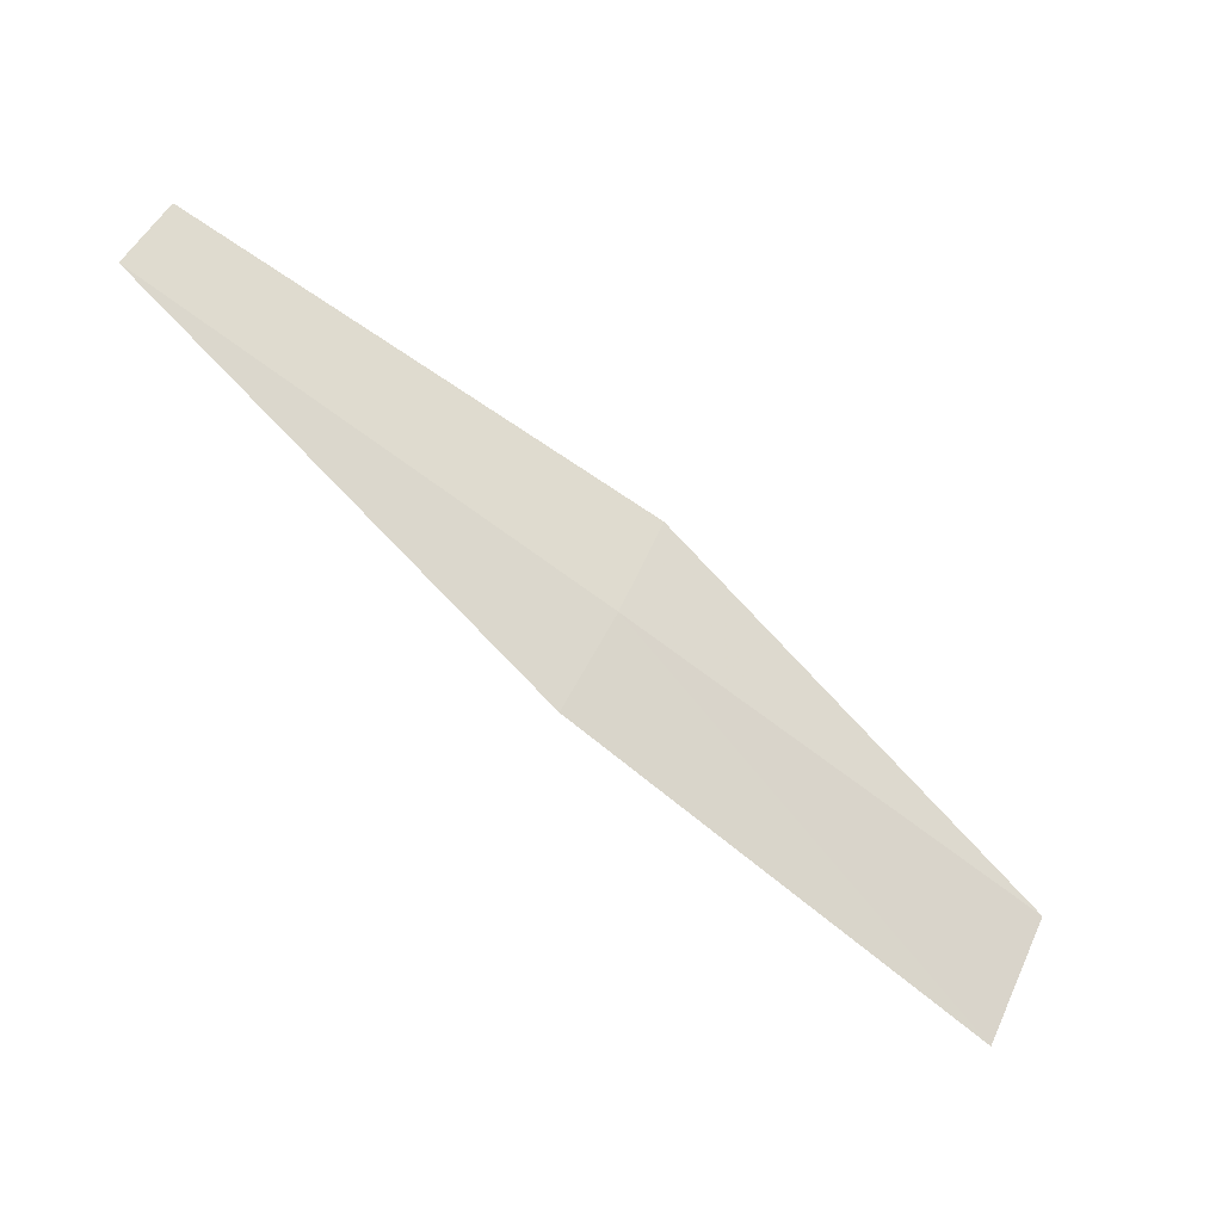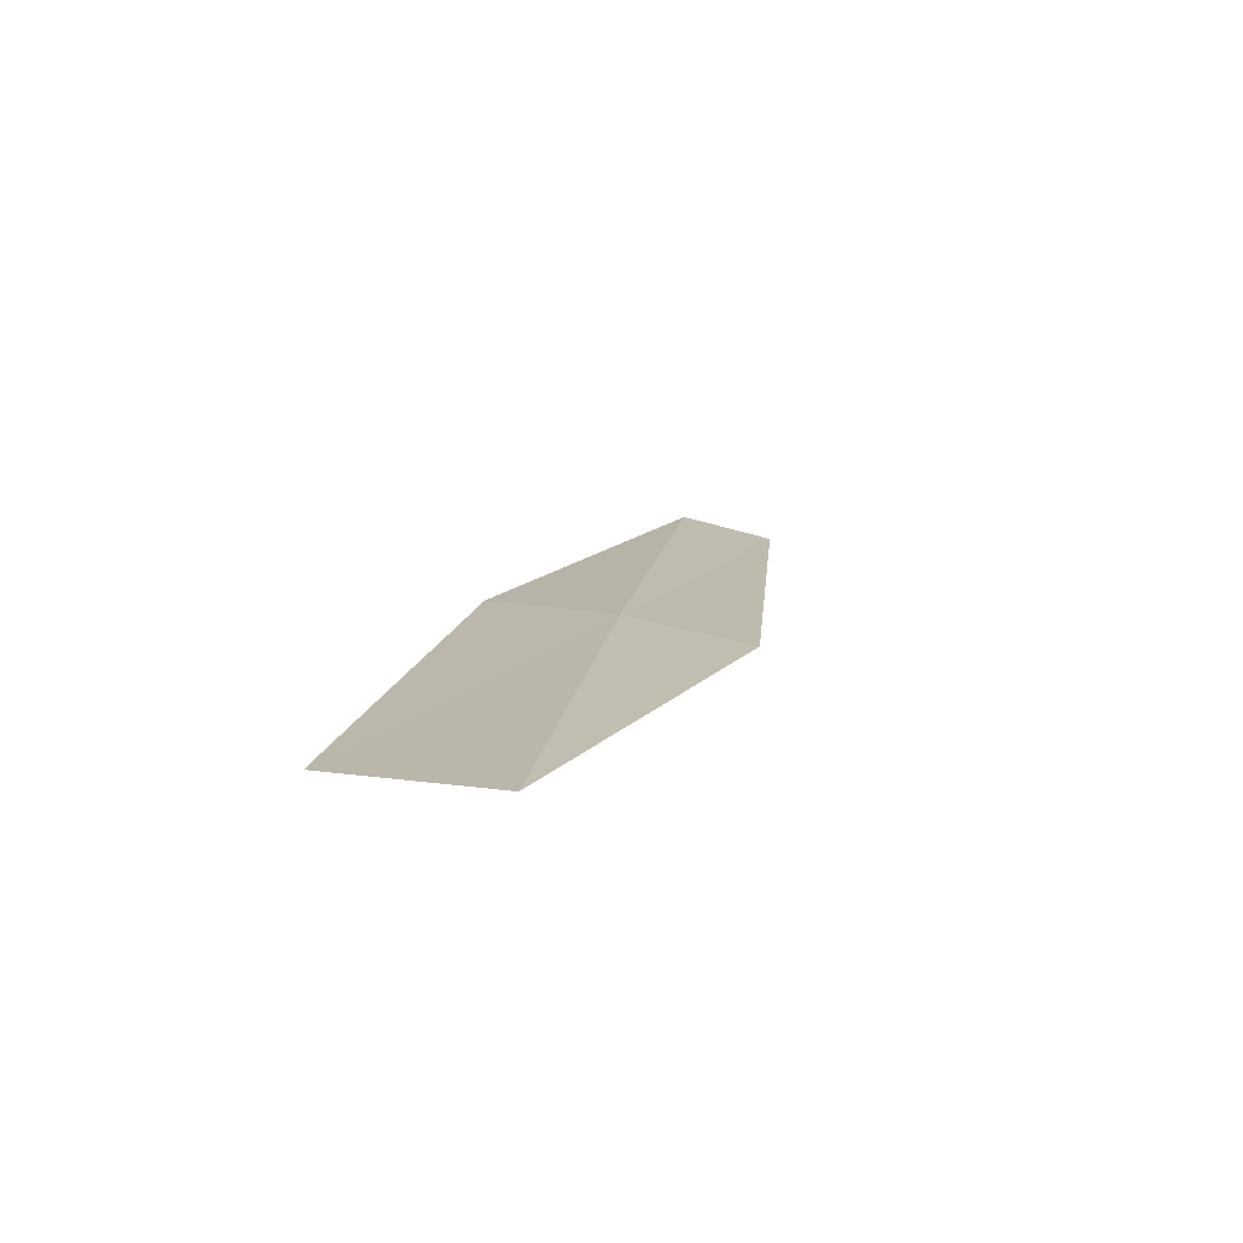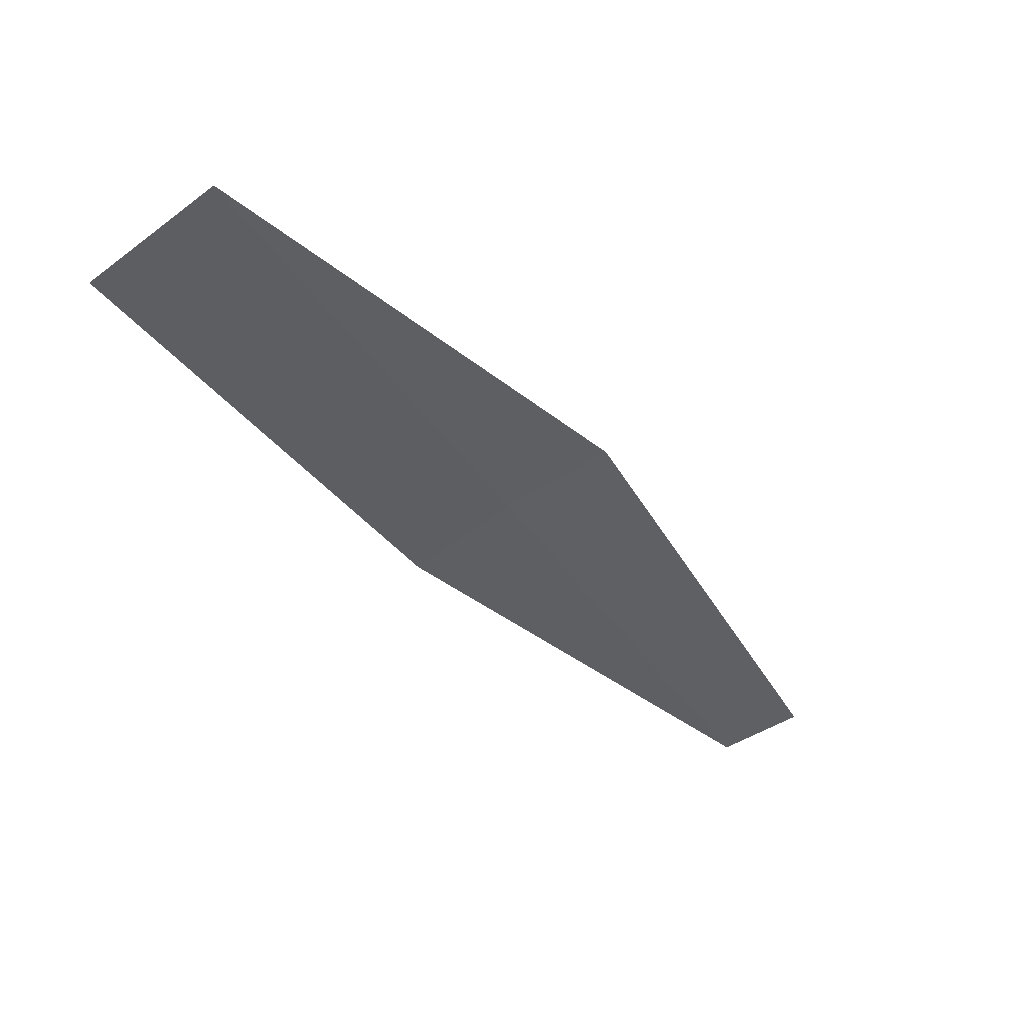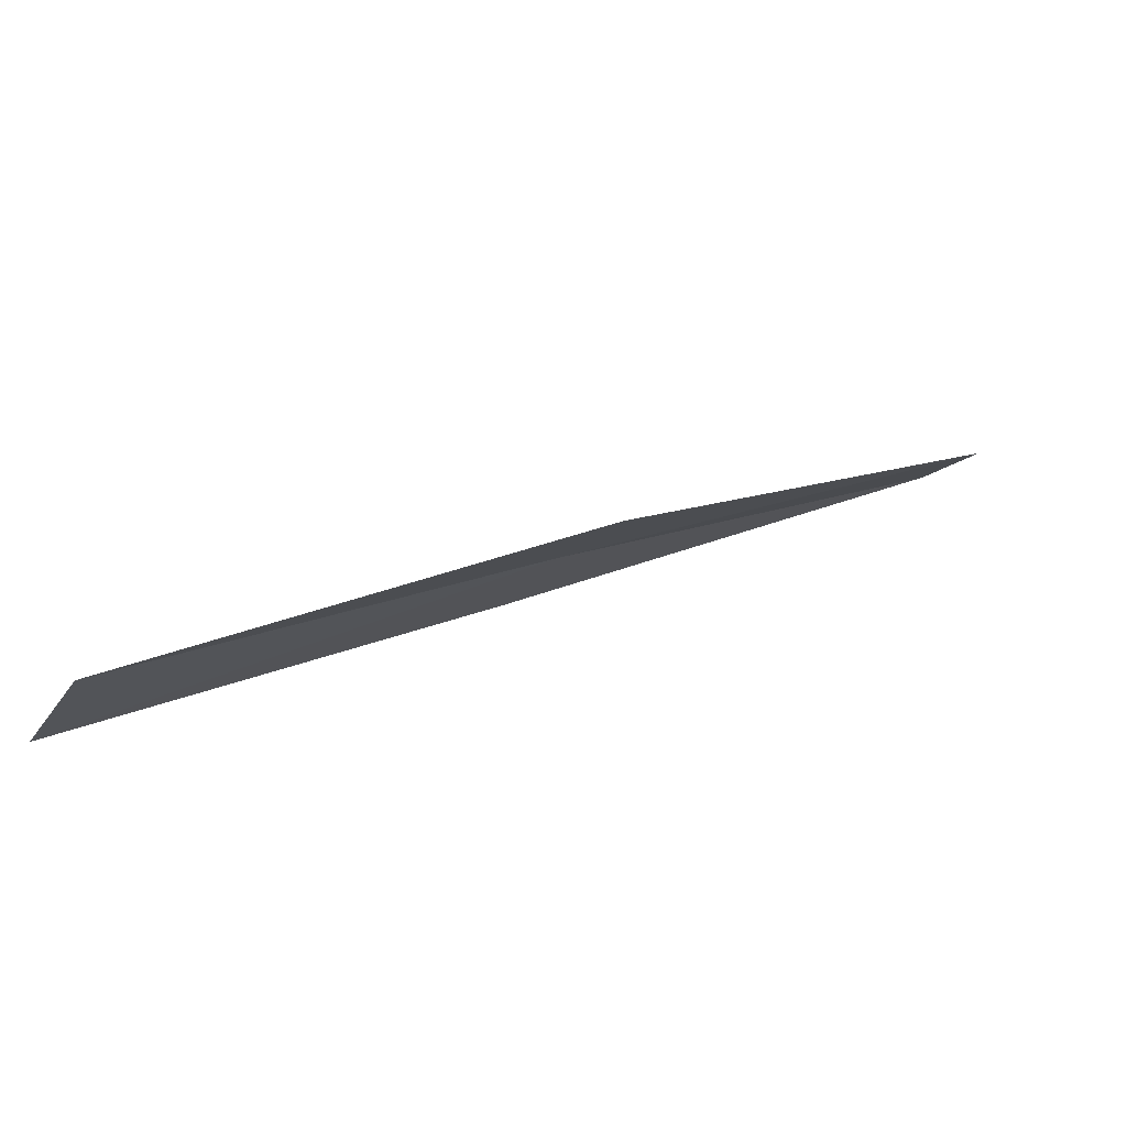
<metadata>
{"format":"obj","ext":"obj","renderer":"f3d","projection":"perspective","resolution":1024,"background":"white","views":[{"elev":60.7,"azim":30.6,"up":"+Z"},{"elev":-18.0,"azim":105.1,"up":"+Z"},{"elev":-76.5,"azim":132.6,"up":"+Z"},{"elev":-35.5,"azim":159.3,"up":"+Z"}]}
</metadata>
<code>
v 5.161 0.5755 38.69
v 6.396 0.3047 38.02
v 5.194 0.2474 38.74
v 6.355 0.7087 37.96
v 5.103 0.8997 38.6
v 3.928 0.4381 39.39
v 3.885 0.6851 39.32
f 1 3 2
f 1 2 4
f 1 4 5
f 1 6 3
f 1 7 6
f 1 5 7

</code>
